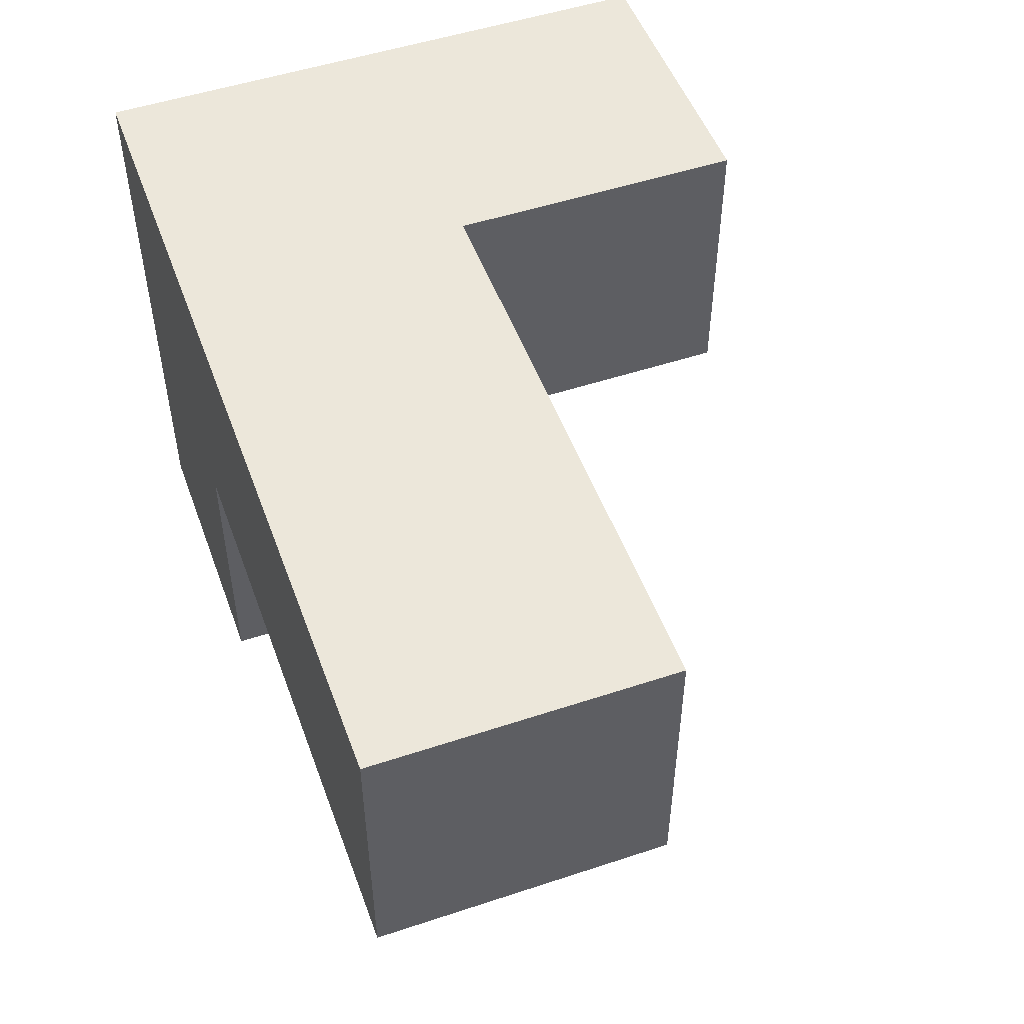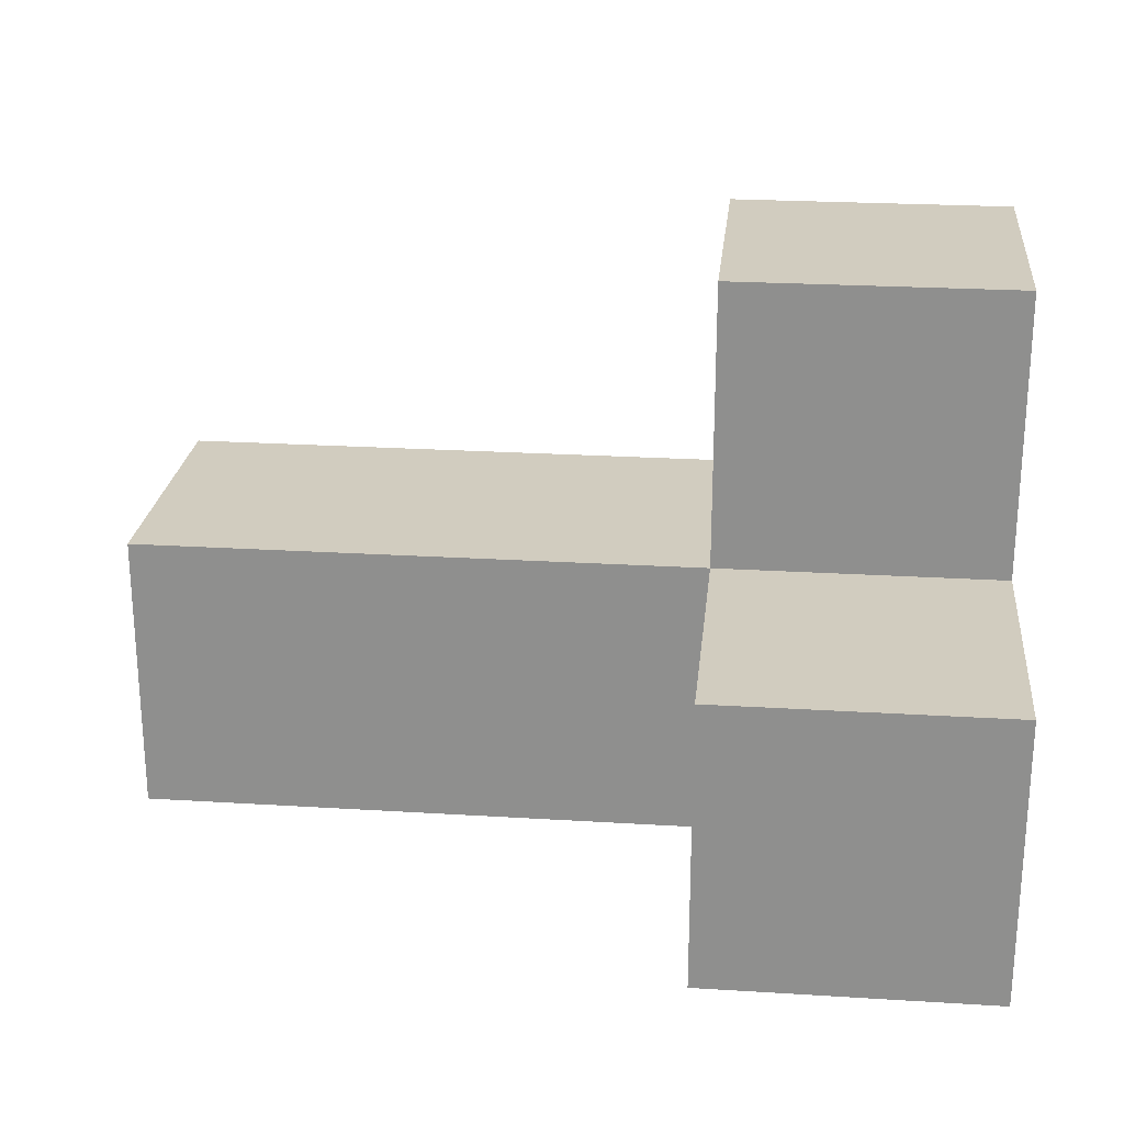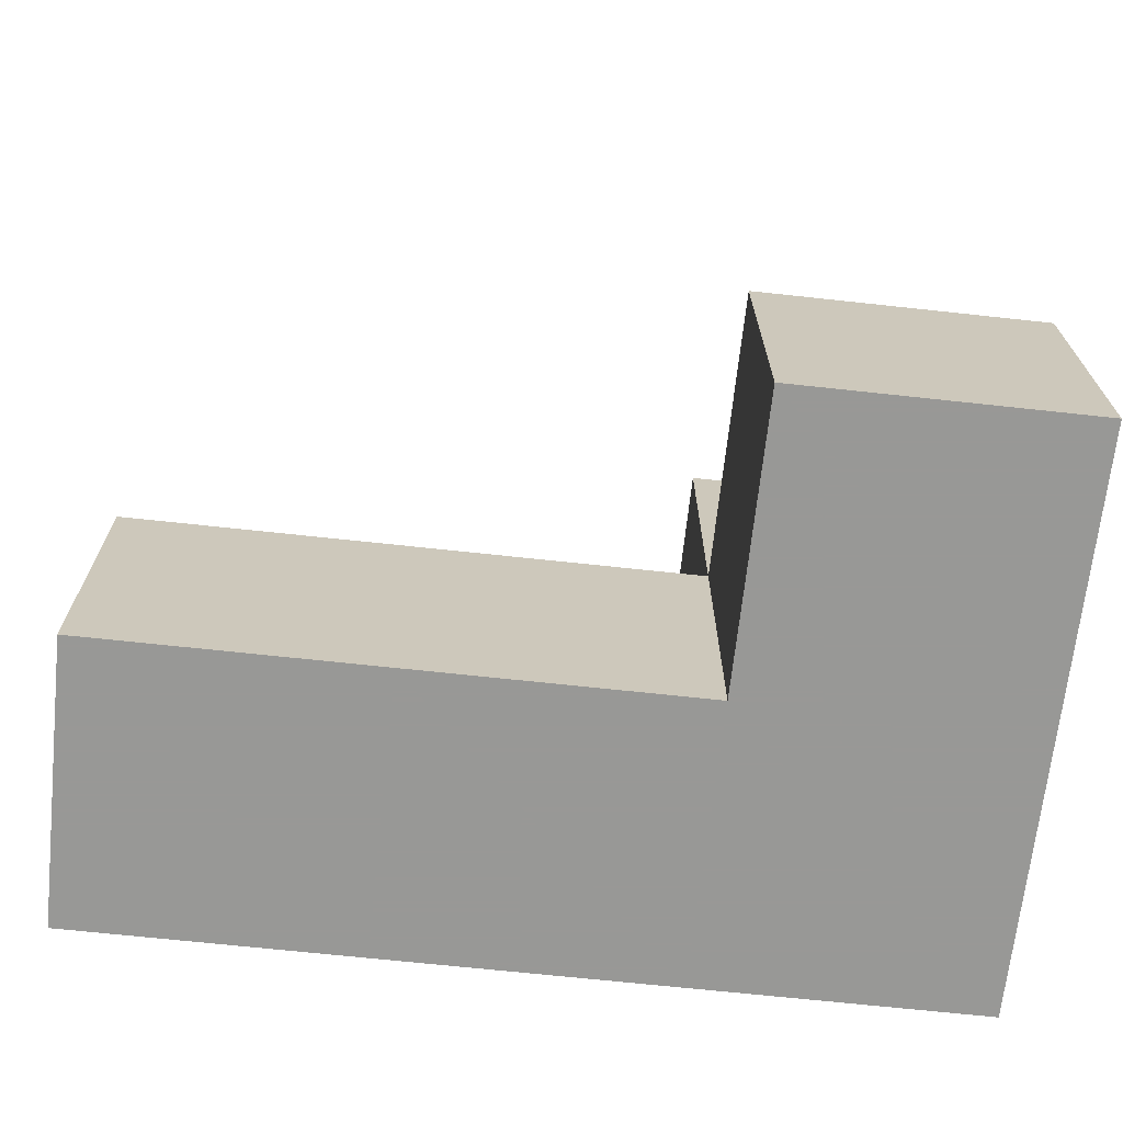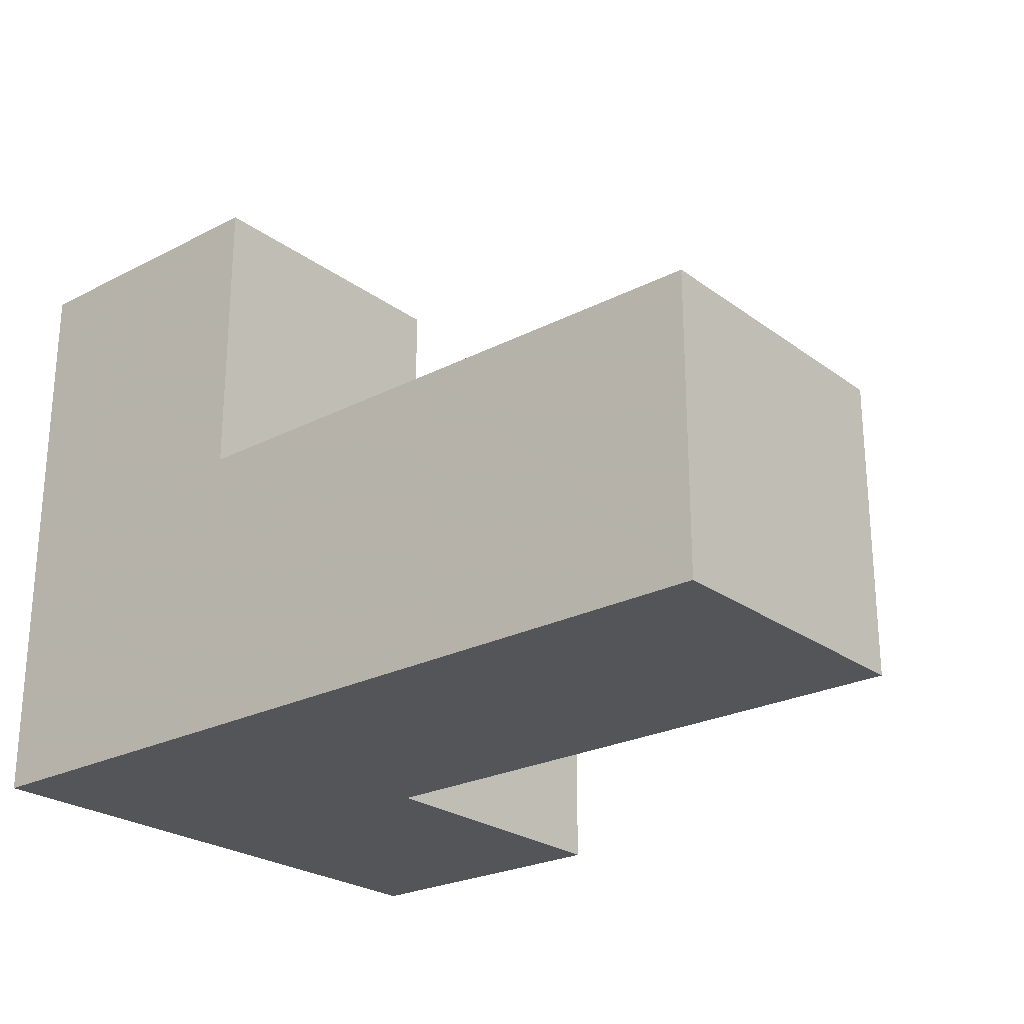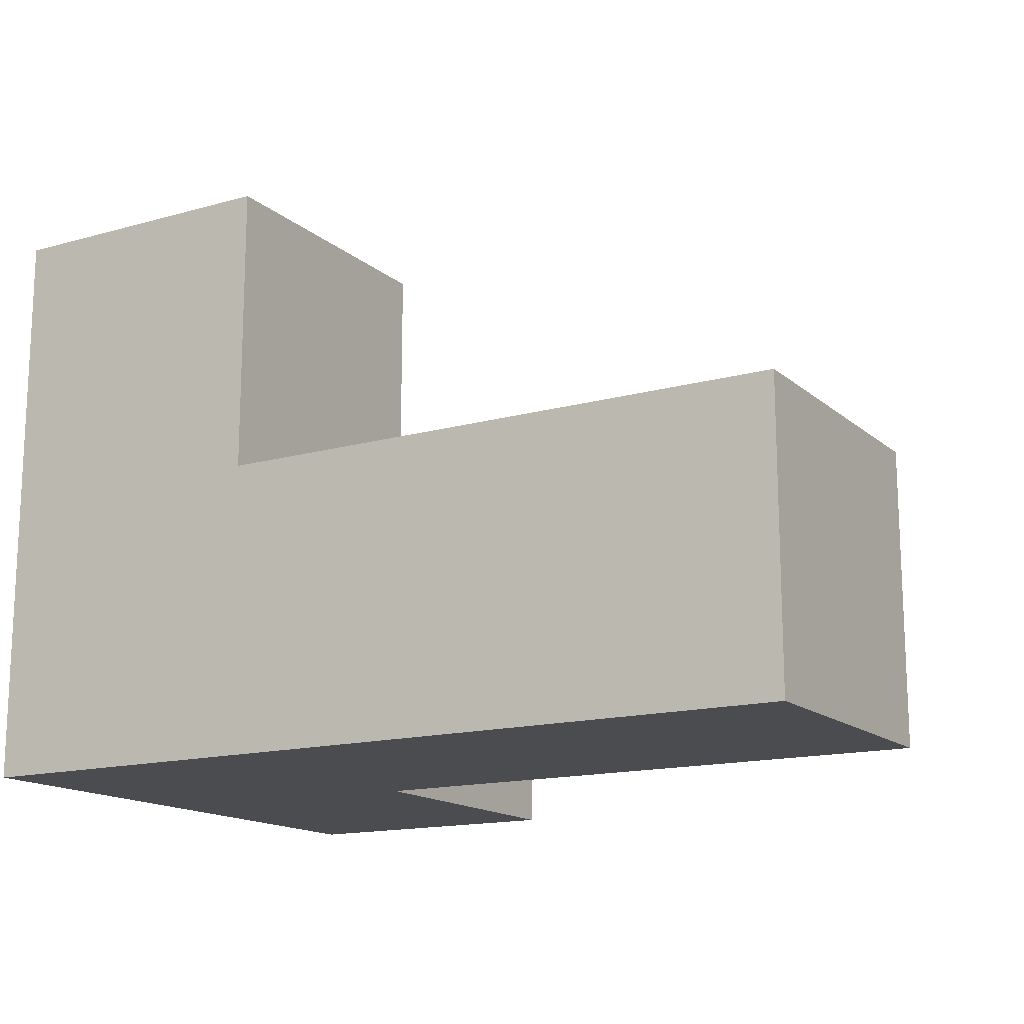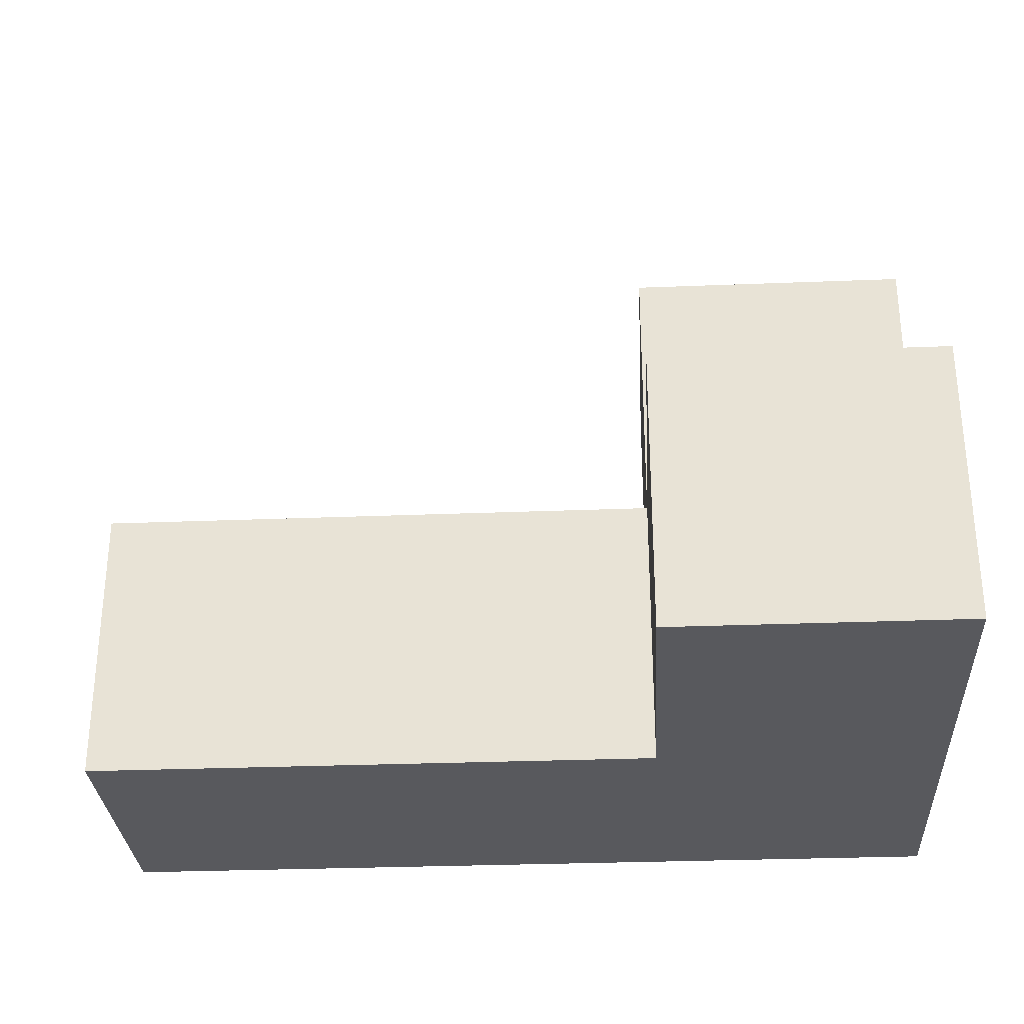
<metadata>
{"format":"obj","ext":"obj","renderer":"f3d","projection":"perspective","resolution":1024,"background":"white","views":[{"elev":50.9,"azim":70.1,"up":"+Z"},{"elev":23.8,"azim":-174.1,"up":"+Y"},{"elev":-68.5,"azim":173.8,"up":"+Y"},{"elev":-24.6,"azim":40.1,"up":"+Y"},{"elev":-15.2,"azim":30.7,"up":"+Y"},{"elev":-30.0,"azim":-176.7,"up":"+Y"}]}
</metadata>
<code>
v 2.002 0.0075 1.992
v 2.002 1.988 1.992
v 3.982 0.0075 1.002
v 2.002 0.9975 0.0125
v 1.012 1.988 1.992
v 2.992 0.9975 1.992
v 3.982 0.9975 1.992
v 1.012 0.0075 1.002
v 1.012 0.9975 0.0125
v 2.002 0.0075 1.002
v 2.002 0.9975 1.992
v 2.002 1.988 1.002
v 2.992 0.9975 1.002
v 1.012 1.988 1.002
v 3.982 0.9975 1.002
v 1.012 0.9975 1.992
v 1.012 0.0075 0.0125
v 2.992 0.0075 1.992
v 2.002 0.0075 0.0125
v 3.982 0.0075 1.992
v 2.002 0.9975 1.002
v 2.992 0.0075 1.002
v 1.012 0.0075 1.992
v 1.012 0.9975 1.002
f 3 22 15
f 13 15 22
f 18 20 6
f 7 6 20
f 22 3 18
f 20 18 3
f 15 13 7
f 6 7 13
f 3 15 20
f 7 20 15
f 22 10 13
f 21 13 10
f 1 18 11
f 6 11 18
f 10 22 1
f 18 1 22
f 13 21 6
f 11 6 21
f 23 1 16
f 11 16 1
f 8 10 23
f 1 23 10
f 24 8 16
f 23 16 8
f 19 17 4
f 9 4 17
f 17 19 8
f 10 8 19
f 4 9 21
f 24 21 9
f 9 17 24
f 8 24 17
f 19 4 10
f 21 10 4
f 21 24 12
f 14 12 24
f 16 11 5
f 2 5 11
f 12 14 2
f 5 2 14
f 14 24 5
f 16 5 24
f 21 12 11
f 2 11 12

</code>
